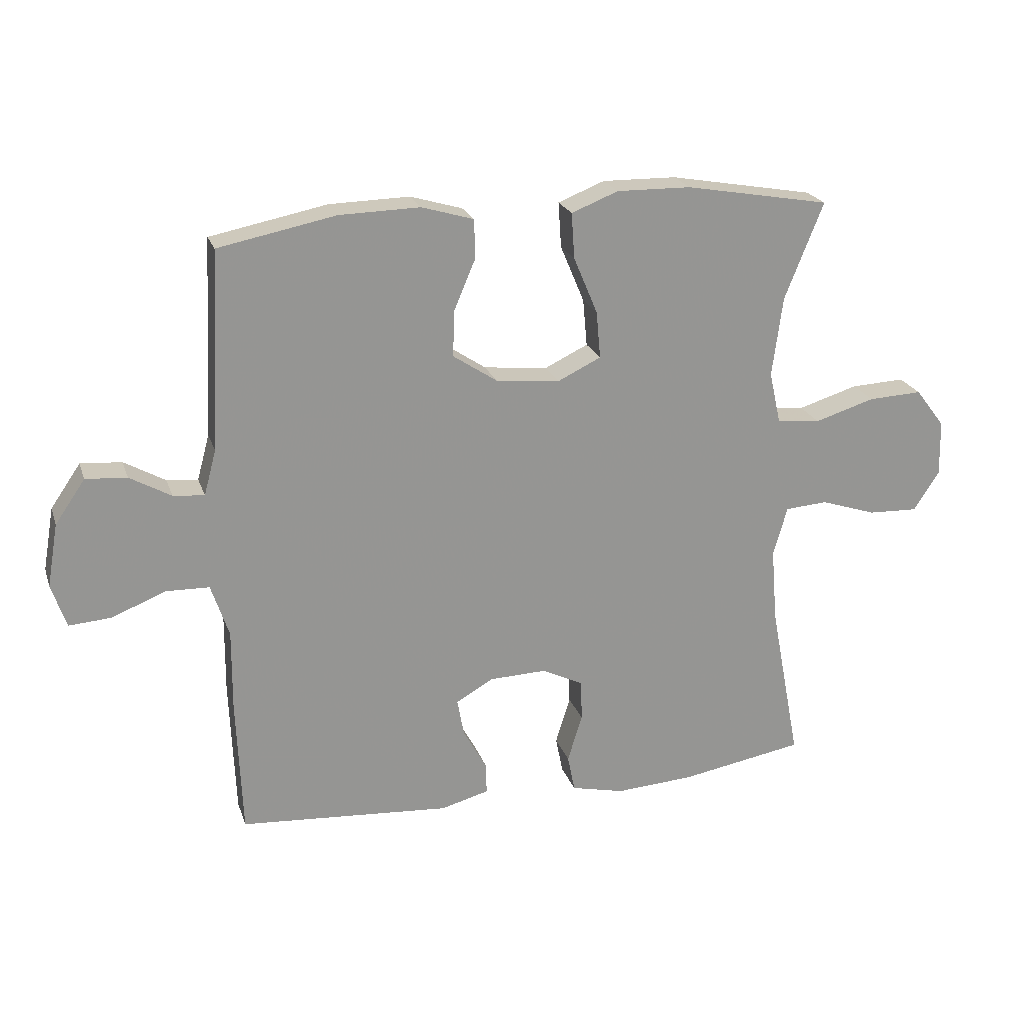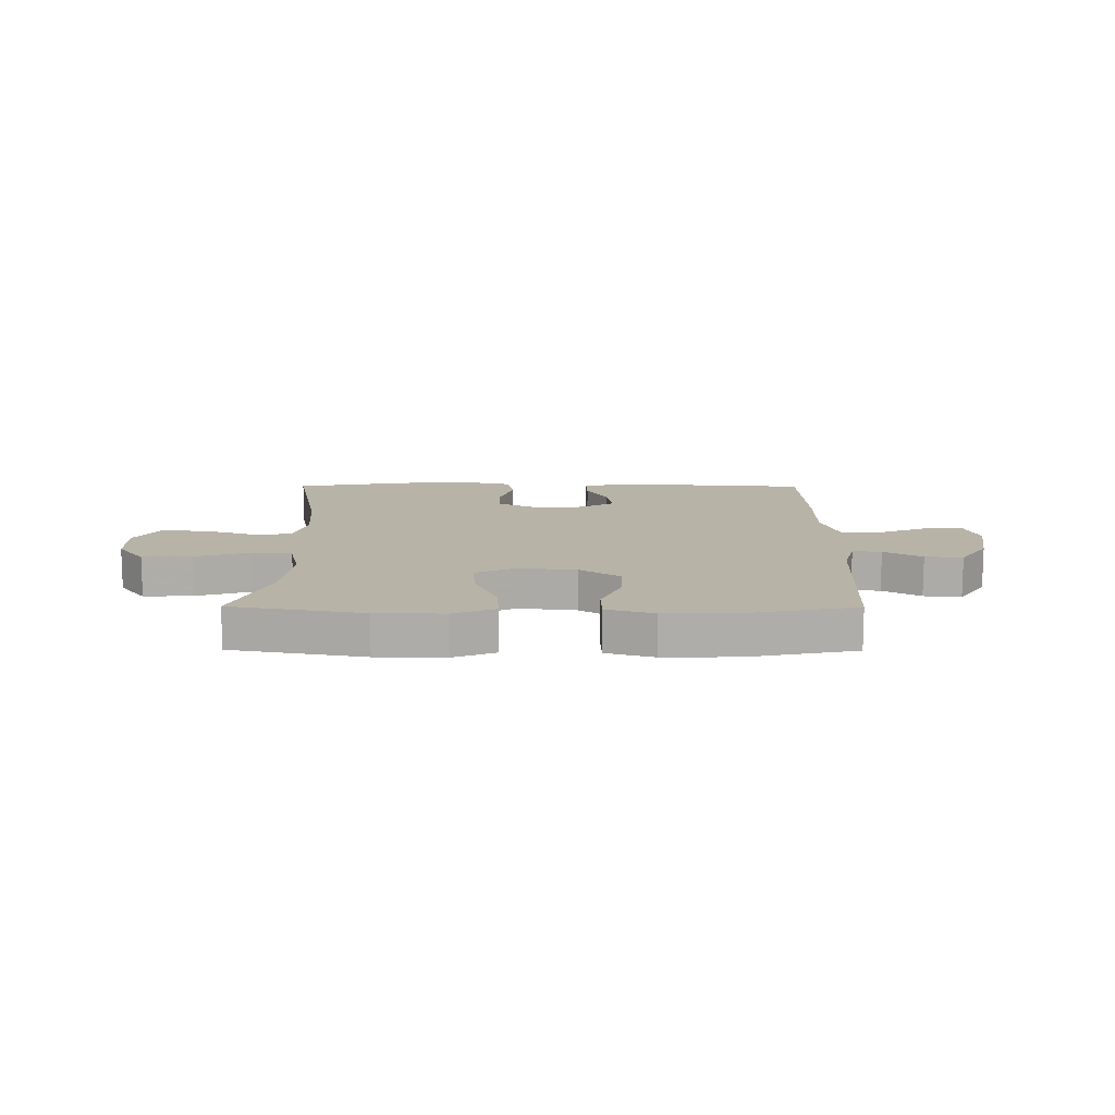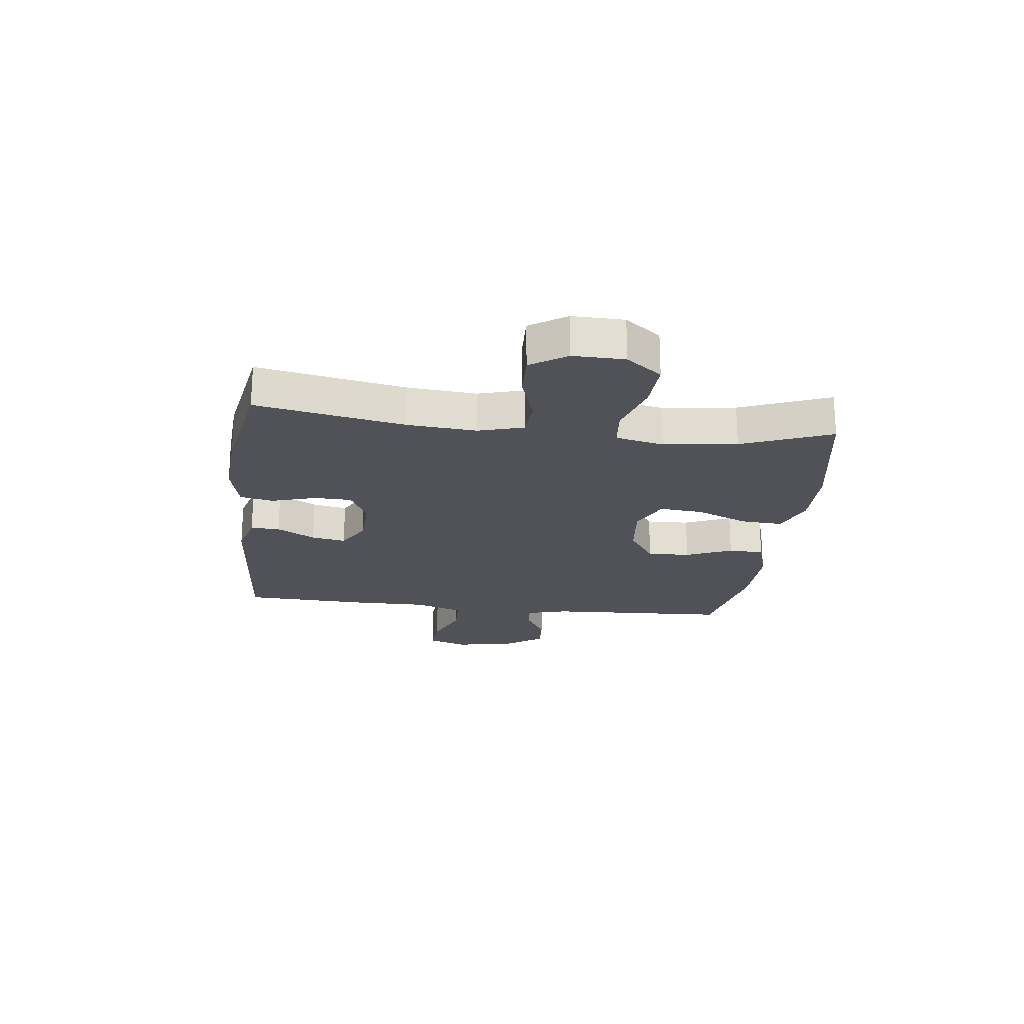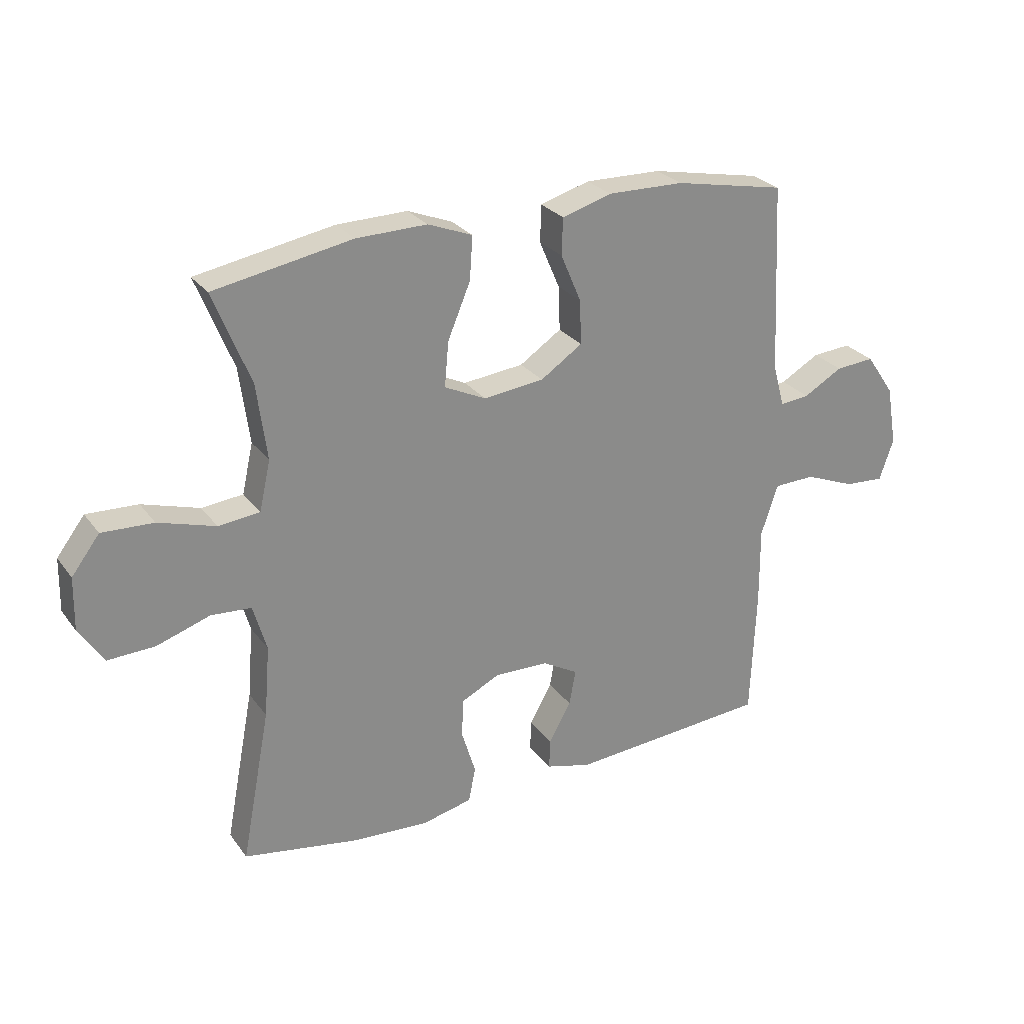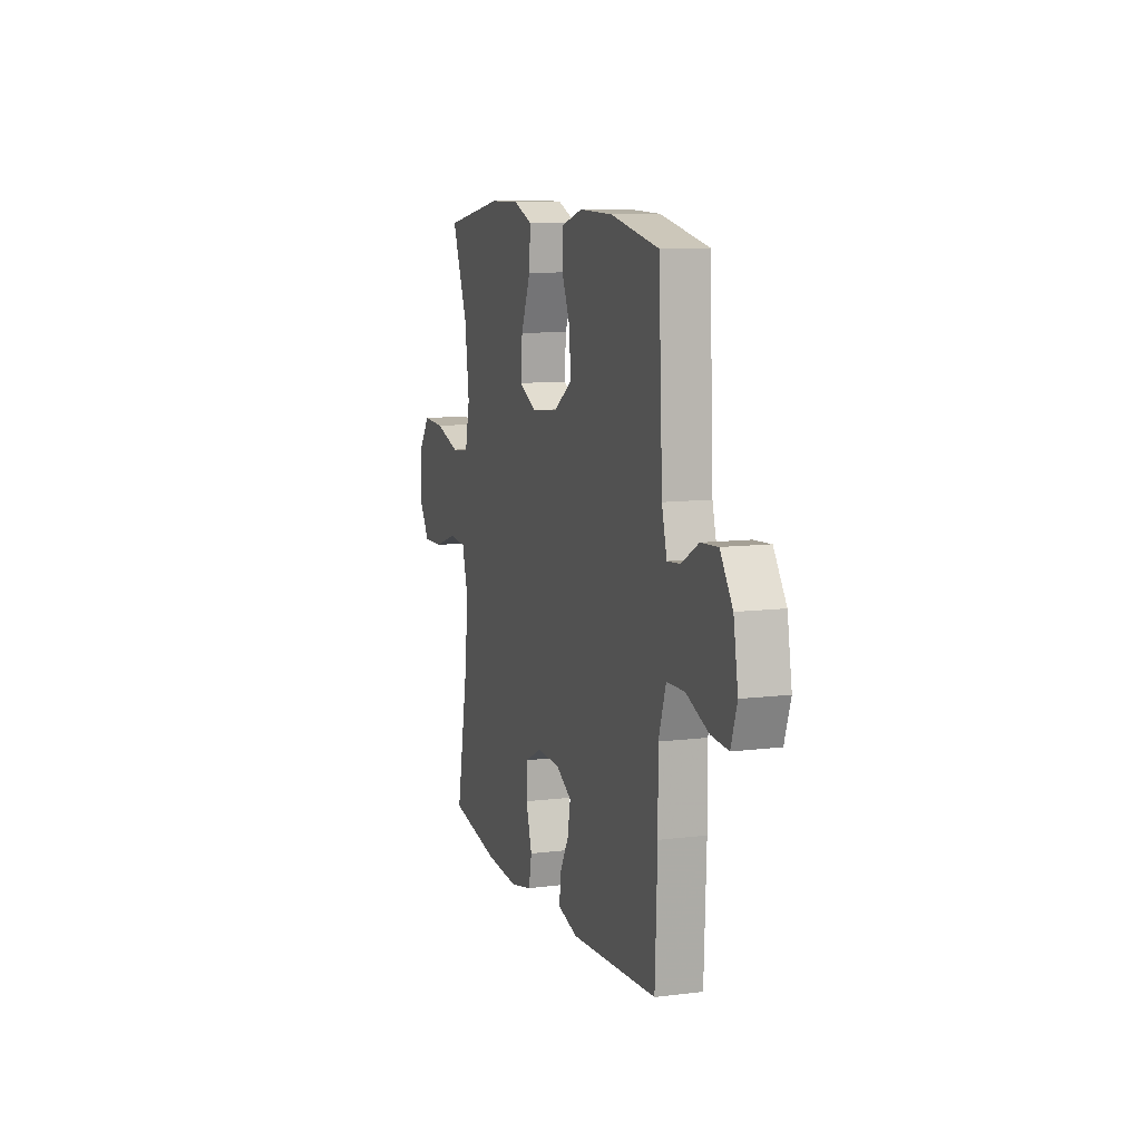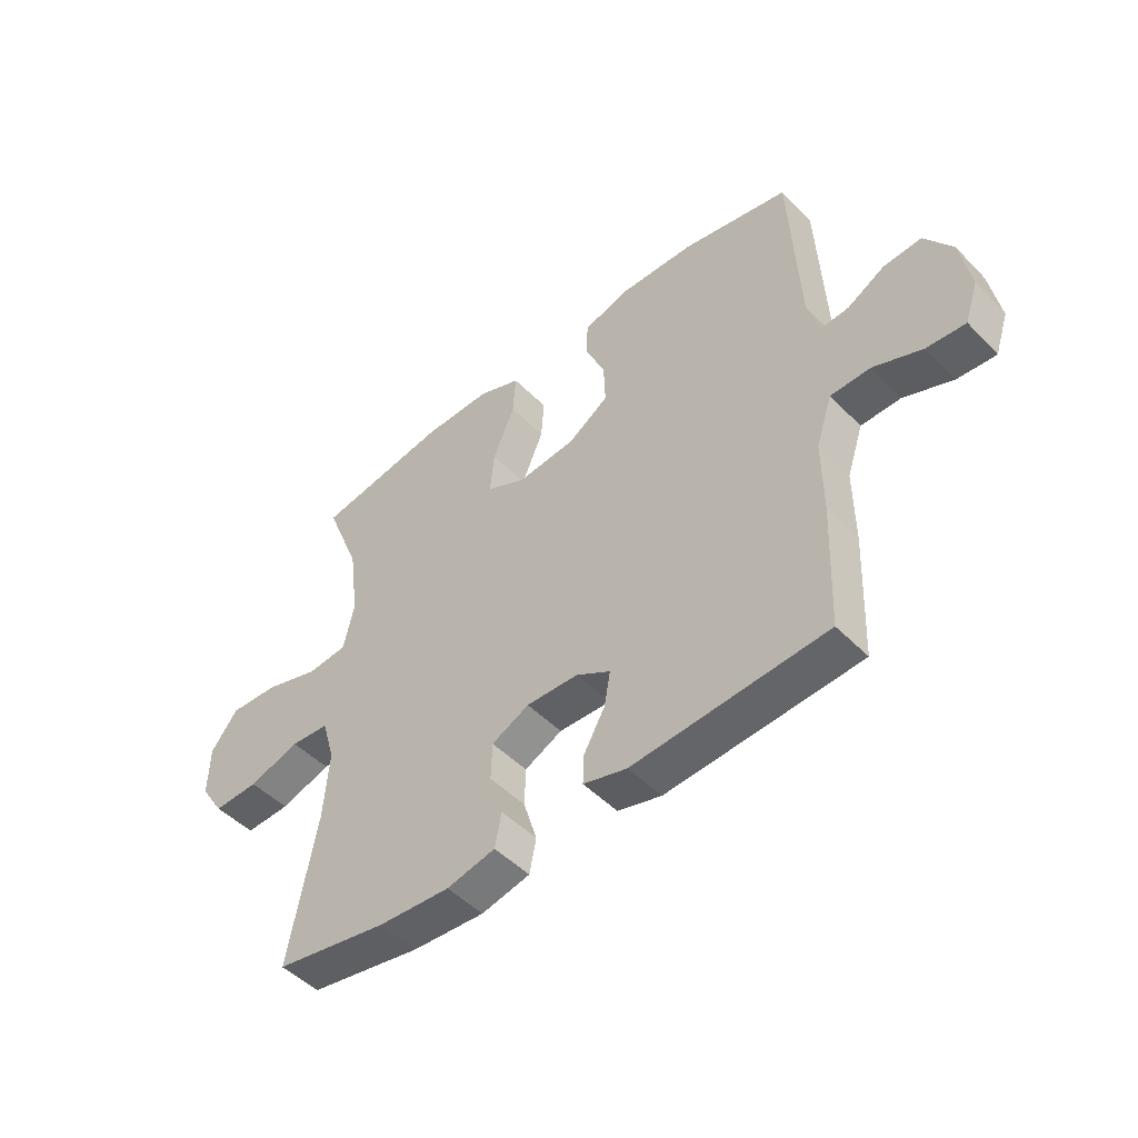
<metadata>
{"format":"obj","ext":"obj","renderer":"f3d","projection":"perspective","resolution":1024,"background":"white","views":[{"elev":22.3,"azim":163.7,"up":"+Z"},{"elev":12.8,"azim":0.3,"up":"+Y"},{"elev":-21.4,"azim":-96.9,"up":"+Y"},{"elev":26.9,"azim":-28.4,"up":"+Z"},{"elev":10.1,"azim":72.2,"up":"+Z"},{"elev":-48.6,"azim":41.8,"up":"+Z"}]}
</metadata>
<code>
v 0.5 0.07 -0.5
v 0.155 0.07 -0.525
v 0.077 0.07 -0.504
v 0.079 0.07 -0.452
v 0.117 0.07 -0.384
v 0.128 0.07 -0.323
v 0.067 0.07 -0.288
v -0.026 0.07 -0.285
v -0.093 0.07 -0.318
v -0.095 0.07 -0.385
v -0.071 0.07 -0.463
v -0.083 0.07 -0.523
v -0.17 0.07 -0.543
v -0.299 0.07 -0.535
v -0.5 0.07 -0.5
v -0.45 0.07 -0.238
v -0.44 0.07 -0.116
v -0.463 0.07 -0.036
v -0.532 0.07 -0.031
v -0.623 0.07 -0.061
v -0.704 0.07 -0.064
v -0.746 0.07 0
v -0.744 0.07 0.091
v -0.696 0.07 0.154
v -0.608 0.07 0.15
v -0.51 0.07 0.12
v -0.439 0.07 0.127
v -0.42 0.07 0.212
v -0.437 0.07 0.342
v -0.5 0.07 0.5
v -0.264 0.07 0.542
v -0.143 0.07 0.544
v -0.067 0.07 0.514
v -0.072 0.07 0.44
v -0.111 0.07 0.347
v -0.118 0.07 0.27
v -0.047 0.07 0.236
v 0.057 0.07 0.247
v 0.129 0.07 0.295
v 0.126 0.07 0.371
v 0.091 0.07 0.453
v 0.093 0.07 0.516
v 0.178 0.07 0.541
v 0.309 0.07 0.538
v 0.5 0.07 0.5
v 0.516 0.07 0.176
v 0.536 0.07 0.102
v 0.587 0.07 0.107
v 0.654 0.07 0.145
v 0.721 0.07 0.15
v 0.77 0.07 0.079
v 0.788 0.07 -0.024
v 0.764 0.07 -0.095
v 0.695 0.07 -0.09
v 0.608 0.07 -0.055
v 0.537 0.07 -0.057
v 0.508 0.07 -0.144
v 0.509 0.07 -0.278
v 0.5 0 -0.5
v 0.155 0 -0.525
v 0.077 0 -0.504
v 0.079 0 -0.452
v 0.117 0 -0.384
v 0.128 0 -0.323
v 0.067 0 -0.288
v -0.026 0 -0.285
v -0.093 0 -0.318
v -0.095 0 -0.385
v -0.071 0 -0.463
v -0.083 0 -0.523
v -0.17 0 -0.543
v -0.299 0 -0.535
v -0.5 0 -0.5
v -0.45 0 -0.238
v -0.44 0 -0.116
v -0.463 0 -0.036
v -0.532 0 -0.031
v -0.623 0 -0.061
v -0.704 0 -0.064
v -0.746 0 0
v -0.744 0 0.091
v -0.696 0 0.154
v -0.608 0 0.15
v -0.51 0 0.12
v -0.439 0 0.127
v -0.42 0 0.212
v -0.437 0 0.342
v -0.5 0 0.5
v -0.264 0 0.542
v -0.143 0 0.544
v -0.067 0 0.514
v -0.072 0 0.44
v -0.111 0 0.347
v -0.118 0 0.27
v -0.047 0 0.236
v 0.057 0 0.247
v 0.129 0 0.295
v 0.126 0 0.371
v 0.091 0 0.453
v 0.093 0 0.516
v 0.178 0 0.541
v 0.309 0 0.538
v 0.5 0 0.5
v 0.516 0 0.176
v 0.536 0 0.102
v 0.587 0 0.107
v 0.654 0 0.145
v 0.721 0 0.15
v 0.77 0 0.079
v 0.788 0 -0.024
v 0.764 0 -0.095
v 0.695 0 -0.09
v 0.608 0 -0.055
v 0.537 0 -0.057
v 0.508 0 -0.144
v 0.509 0 -0.278
f 57 58 1 2
f 56 57 2 3
f 52 53 54 55
f 52 55 56
f 51 52 56
f 48 49 50 51
f 47 48 51 56
f 46 47 56 3
f 40 41 42 43
f 39 40 43 44
f 32 33 34 35
f 32 35 36
f 29 30 31 32
f 28 29 32 36
f 27 28 36 37
f 23 24 25 26
f 23 26 27
f 22 23 27
f 19 20 21 22
f 18 19 22 27
f 17 18 27 37
f 13 14 15 16
f 10 11 12 13
f 9 10 13 16
f 8 9 16 17
f 46 3 4 5
f 46 5 6
f 39 44 45 46
f 38 39 46 6
f 37 38 6 7
f 7 8 17 37
f 60 59 116 115
f 61 60 115 114
f 113 112 111 110
f 114 113 110
f 114 110 109
f 109 108 107 106
f 114 109 106 105
f 61 114 105 104
f 101 100 99 98
f 102 101 98 97
f 93 92 91 90
f 94 93 90
f 90 89 88 87
f 94 90 87 86
f 95 94 86 85
f 84 83 82 81
f 85 84 81
f 85 81 80
f 80 79 78 77
f 85 80 77 76
f 95 85 76 75
f 74 73 72 71
f 71 70 69 68
f 74 71 68 67
f 75 74 67 66
f 63 62 61 104
f 64 63 104
f 104 103 102 97
f 64 104 97 96
f 65 64 96 95
f 95 75 66 65
f 1 59 60 2
f 2 60 61 3
f 3 61 62 4
f 4 62 63 5
f 5 63 64 6
f 6 64 65 7
f 7 65 66 8
f 8 66 67 9
f 9 67 68 10
f 10 68 69 11
f 11 69 70 12
f 12 70 71 13
f 13 71 72 14
f 14 72 73 15
f 15 73 74 16
f 16 74 75 17
f 17 75 76 18
f 18 76 77 19
f 19 77 78 20
f 20 78 79 21
f 21 79 80 22
f 22 80 81 23
f 23 81 82 24
f 24 82 83 25
f 25 83 84 26
f 26 84 85 27
f 27 85 86 28
f 28 86 87 29
f 29 87 88 30
f 30 88 89 31
f 31 89 90 32
f 32 90 91 33
f 33 91 92 34
f 34 92 93 35
f 35 93 94 36
f 36 94 95 37
f 37 95 96 38
f 38 96 97 39
f 39 97 98 40
f 40 98 99 41
f 41 99 100 42
f 42 100 101 43
f 43 101 102 44
f 44 102 103 45
f 45 103 104 46
f 46 104 105 47
f 47 105 106 48
f 48 106 107 49
f 49 107 108 50
f 50 108 109 51
f 51 109 110 52
f 52 110 111 53
f 53 111 112 54
f 54 112 113 55
f 55 113 114 56
f 56 114 115 57
f 57 115 116 58
f 58 116 59 1

</code>
